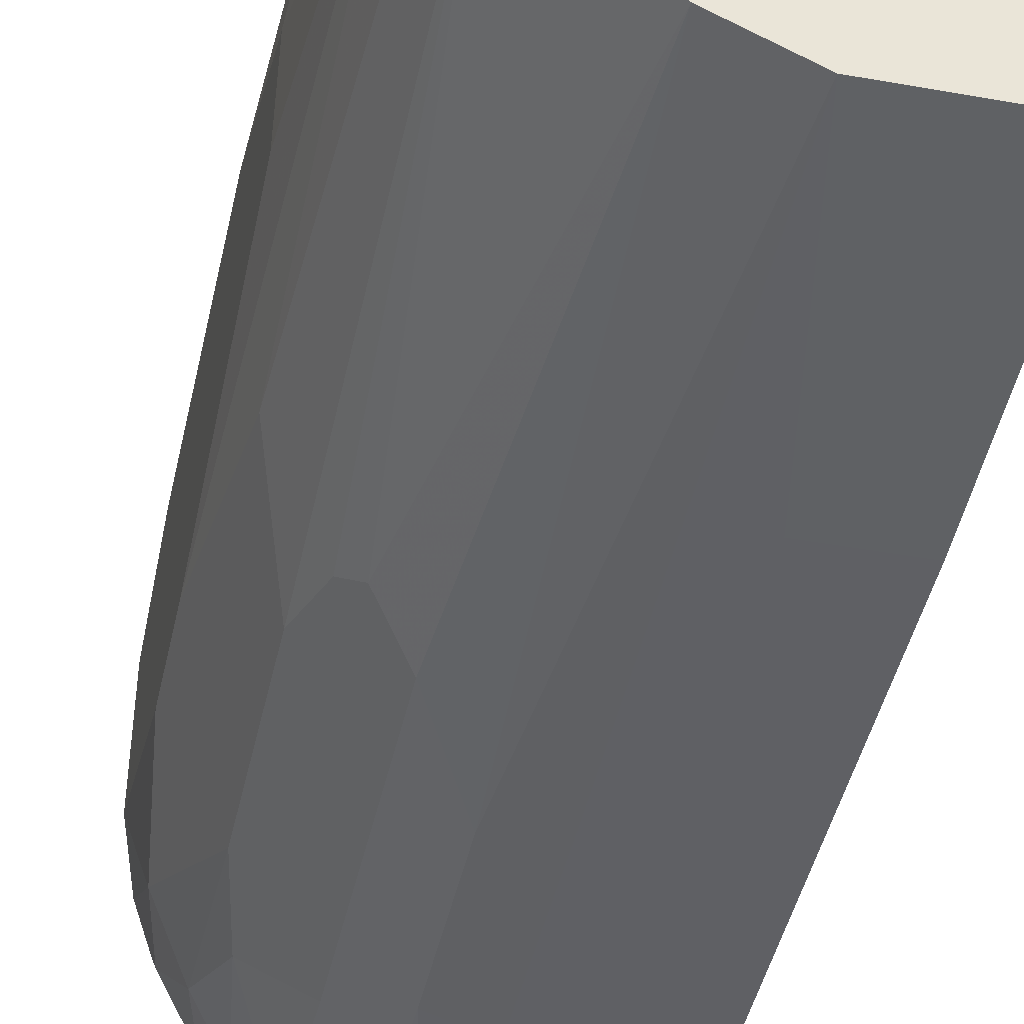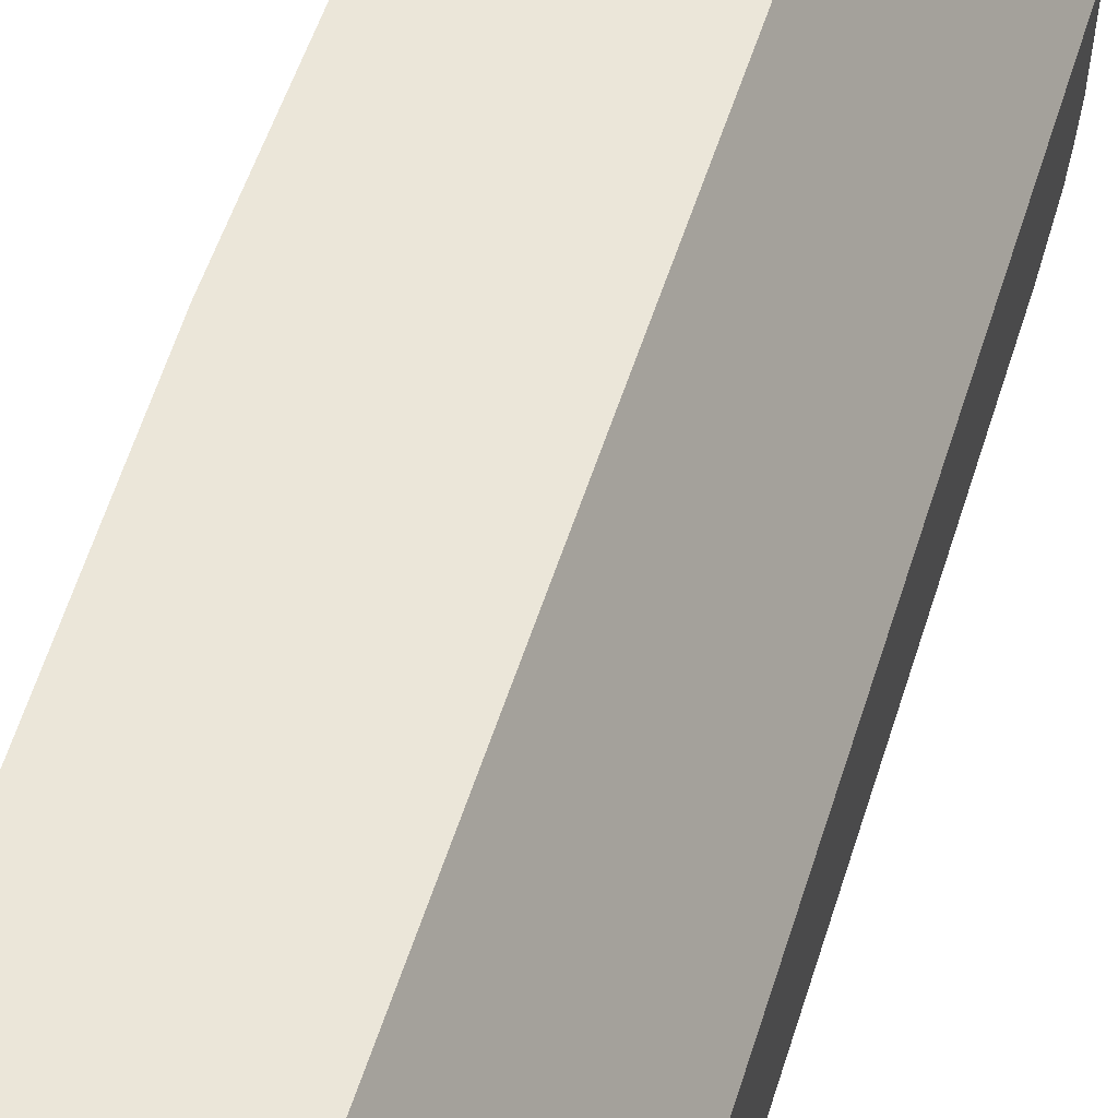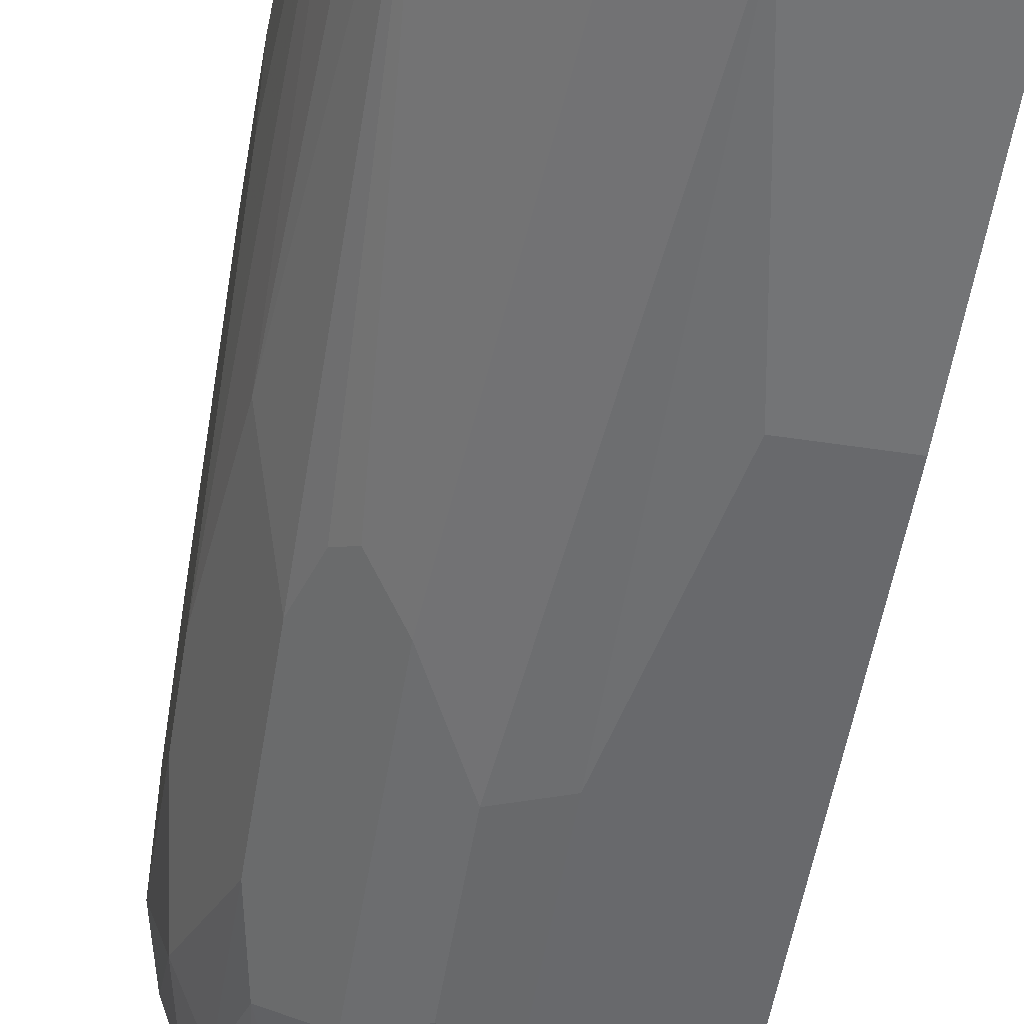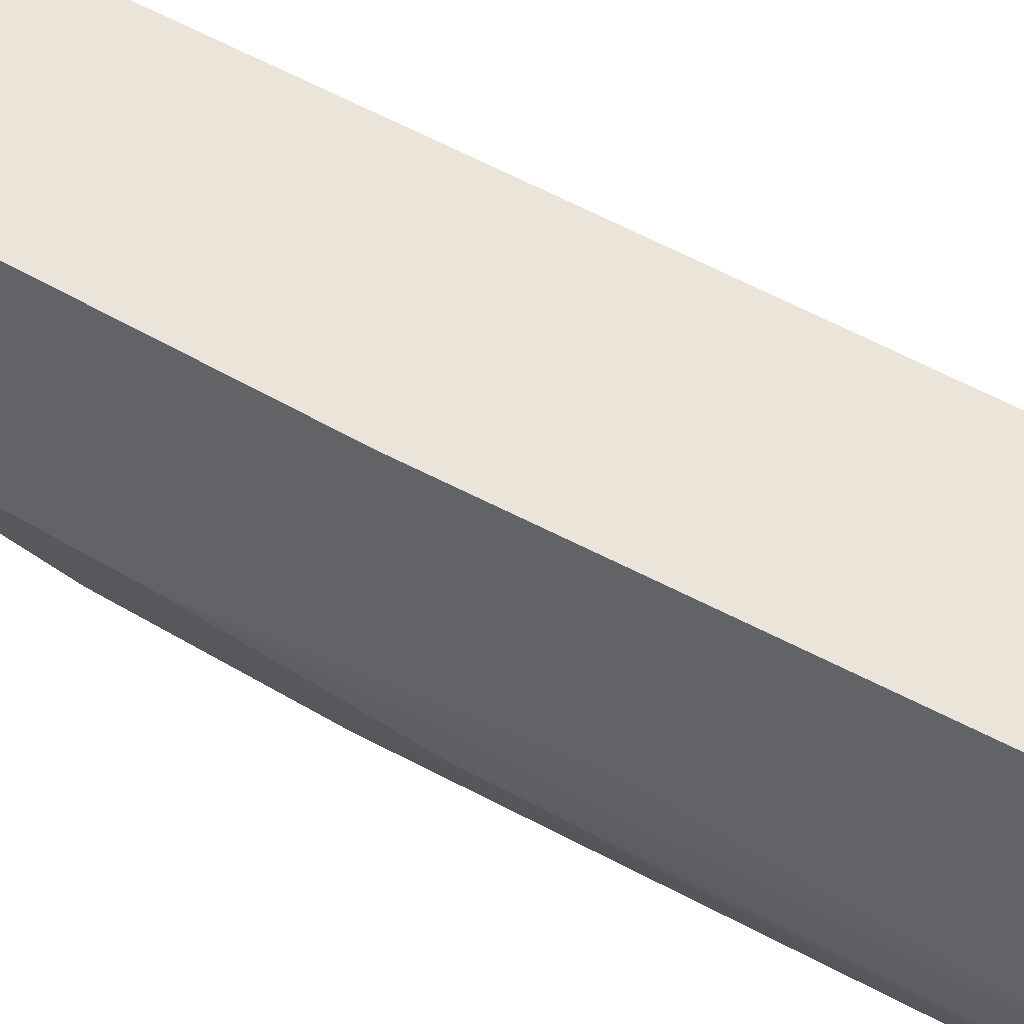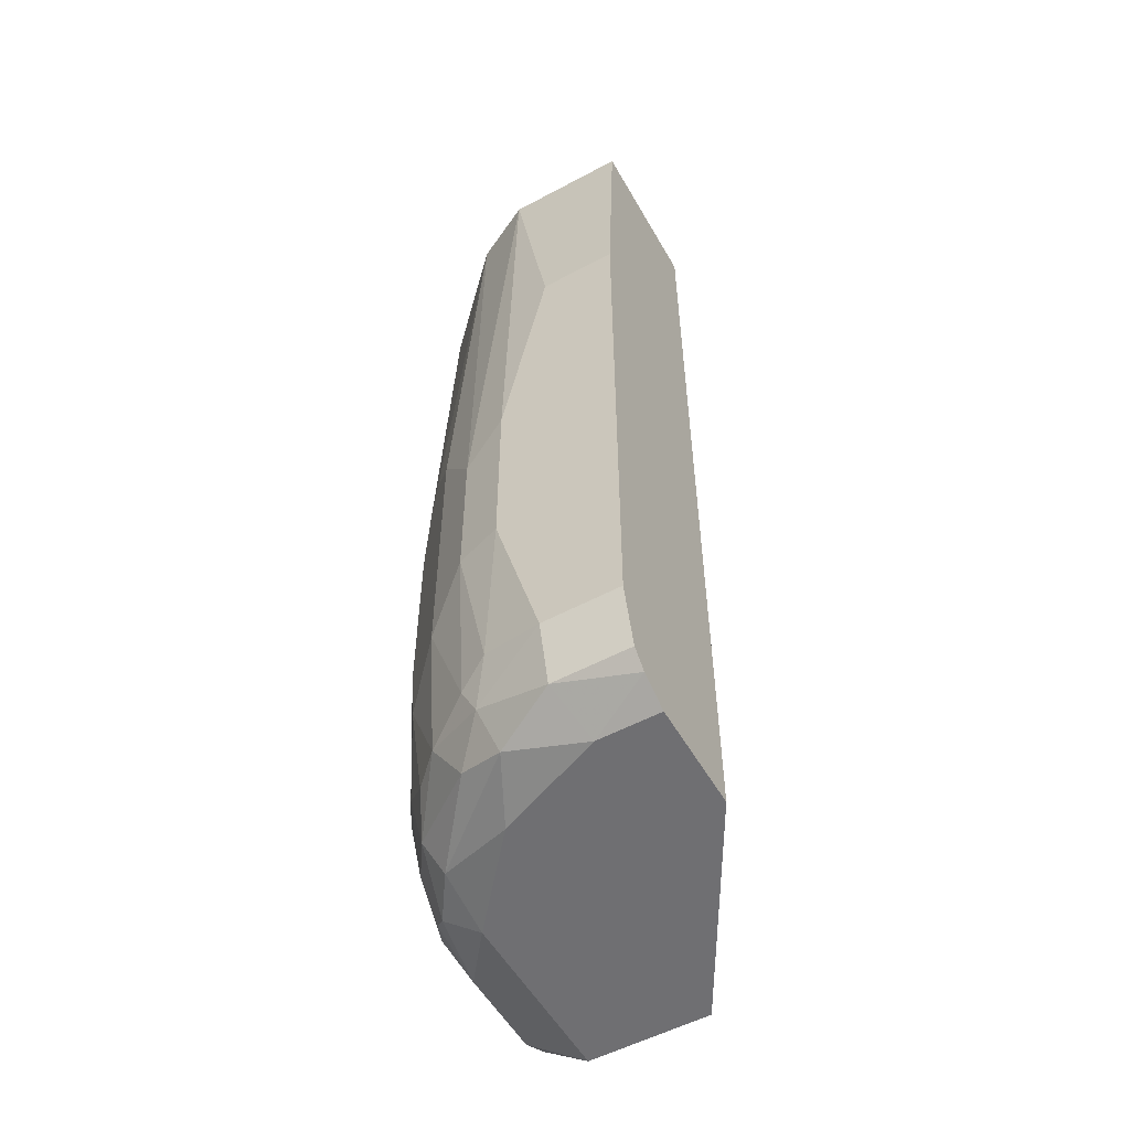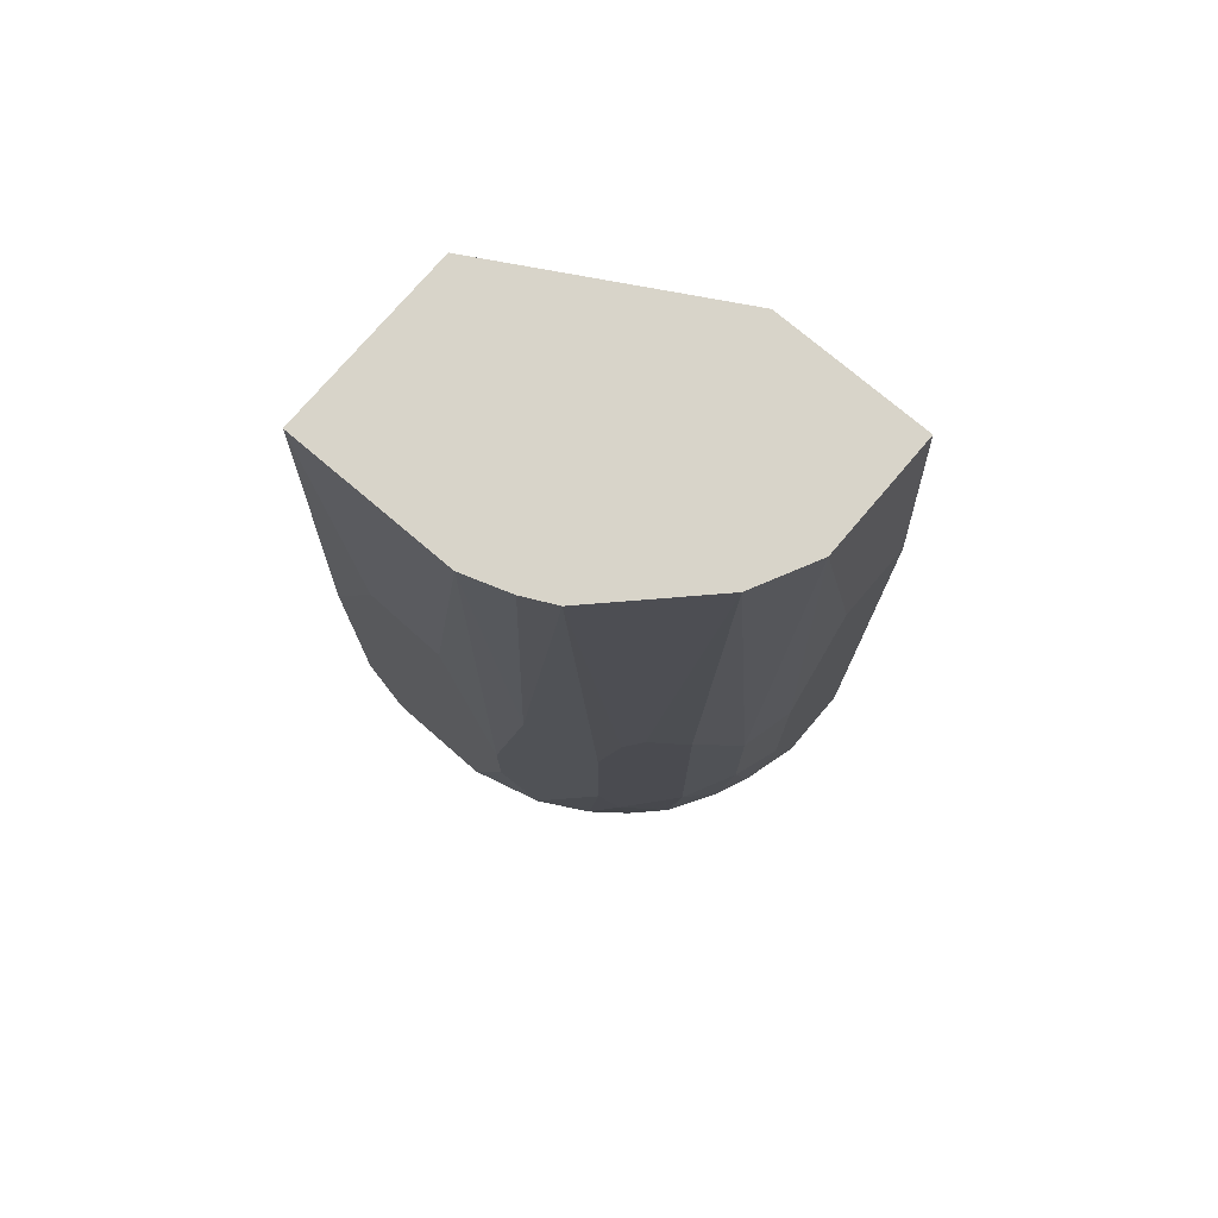
<metadata>
{"format":"obj","ext":"obj","renderer":"f3d","projection":"perspective","resolution":1024,"background":"white","views":[{"elev":-43.5,"azim":-12.0,"up":"+Y"},{"elev":56.8,"azim":17.7,"up":"+Y"},{"elev":-52.7,"azim":-9.2,"up":"+Y"},{"elev":44.7,"azim":-54.4,"up":"+Y"},{"elev":-54.7,"azim":29.4,"up":"+Z"},{"elev":75.1,"azim":-49.6,"up":"+Z"}]}
</metadata>
<code>
v -0.01082 -0.01699 0.01413
v -0.01082 -0.01595 -0.0473
v 0.001677 -0.01907 0.01413
v 0.001677 -0.01907 -0.0473
v 0.001677 -0.01803 -0.04834
v 0.001677 -0.01595 -0.04938
v 0.001677 -0.02011 -0.003571
v 0.001677 -0.02011 -0.04313
v 0.001677 -0.008658 0.01413
v 0.001677 -0.008658 -0.04938
v -0.002488 -0.01595 -0.04938
v -0.006653 -0.01907 0.01413
v -0.006653 0.005916 0.01413
v -0.006653 0.005916 -0.04938
v -0.006653 -0.02011 -0.01918
v -0.006653 -0.02011 -0.03167
v -0.009776 -0.01907 -0.03167
v -0.009776 -0.01907 -0.02127
v -0.009776 -0.01803 -0.04313
v -0.009776 -0.01282 -0.04938
v -0.0129 -0.01699 -0.0348
v -0.0129 -0.01699 -0.01606
v -0.0129 -0.01595 -0.04417
v -0.01811 -0.006579 -0.0473
v -0.01811 -0.002416 -0.04834
v -0.01811 0.003832 -0.04834
v -0.01811 0.005916 -0.0473
v -0.01811 -0.008658 -0.04521
v -0.01811 -0.008658 0.01413
v -0.01706 -0.01074 0.01413
v -0.01706 -0.01282 -0.01918
v -0.01706 -0.01282 -0.03167
v -0.01706 -0.01178 -0.04209
v -0.01706 -0.007619 -0.04834
v -0.008736 -0.01803 -0.04521
v -0.01602 -0.01387 -0.01502
v -0.01602 -0.01387 -0.03688
v -0.01602 -0.01178 -0.04625
v -0.01498 -0.006579 -0.04938
v -0.01498 -0.01491 -0.01398
v -0.01498 -0.01074 -0.04834
v -0.01498 -0.01387 -0.04417
v -0.01498 0.005916 -0.04938
v -0.02019 -0.006579 -0.02543
v -0.02019 -0.006579 -0.03167
v -0.02019 -0.003455 -0.005654
v -0.02019 -0.003455 -0.04209
v -0.02019 0.00175 -0.00461
v -0.02019 0.003832 -0.04105
v -0.02019 0.005916 -0.03376
v -0.02019 0.005916 -0.01502
v -0.003531 -0.01907 -0.0473
v -0.003531 -0.02011 -0.003571
v -0.003531 -0.02011 -0.04313
v -0.01915 -0.004497 -0.04625
v -0.01915 0.004874 -0.04625
v -0.01915 0.005916 0.01413
v -0.01915 -0.00554 0.01413
v -0.01915 -0.008658 -0.04
v -0.01915 -0.008658 -0.01294
v -0.007696 -0.01907 -0.04209
v -0.007696 -0.01699 -0.04834
f 52 5 4
f 58 3 13
f 3 8 10
f 14 13 10
f 3 58 1
f 13 14 57
f 58 13 57
f 13 3 9
f 3 10 9
f 10 13 9
f 57 14 27
f 54 8 15
f 14 10 20
f 1 58 30
f 10 8 5
f 49 44 51
f 57 27 51
f 3 1 12
f 8 3 7
f 15 8 7
f 3 12 7
f 27 14 43
f 14 20 43
f 44 58 46
f 51 44 46
f 44 49 47
f 22 36 21
f 17 22 21
f 17 21 19
f 58 44 60
f 8 54 52
f 17 15 18
f 12 1 18
f 15 12 18
f 1 22 18
f 22 17 18
f 27 43 26
f 20 10 6
f 10 5 6
f 12 15 53
f 15 7 53
f 7 12 53
f 43 20 39
f 26 43 39
f 49 51 50
f 51 27 50
f 58 57 48
f 57 51 48
f 46 58 48
f 51 46 48
f 36 30 31
f 32 36 31
f 44 32 31
f 60 44 31
f 30 60 31
f 47 49 56
f 27 26 56
f 49 50 56
f 50 27 56
f 24 34 38
f 59 47 55
f 47 56 55
f 56 26 55
f 54 15 16
f 15 17 16
f 19 21 23
f 42 38 23
f 38 2 23
f 36 32 37
f 21 36 37
f 42 23 37
f 23 21 37
f 39 20 41
f 34 39 41
f 20 62 41
f 62 2 41
f 2 38 41
f 38 34 41
f 17 19 61
f 54 16 61
f 16 17 61
f 30 58 29
f 58 60 29
f 60 30 29
f 32 59 33
f 38 42 33
f 42 37 33
f 37 32 33
f 1 30 40
f 30 36 40
f 22 1 40
f 36 22 40
f 24 38 28
f 55 24 28
f 59 55 28
f 33 59 28
f 38 33 28
f 32 44 45
f 59 32 45
f 44 47 45
f 47 59 45
f 34 24 25
f 39 34 25
f 26 39 25
f 24 55 25
f 55 26 25
f 52 54 35
f 2 62 35
f 62 52 35
f 23 2 35
f 19 23 35
f 61 19 35
f 54 61 35
f 5 52 11
f 20 6 11
f 6 5 11
f 62 20 11
f 52 62 11
f 5 8 4
f 8 52 4

</code>
